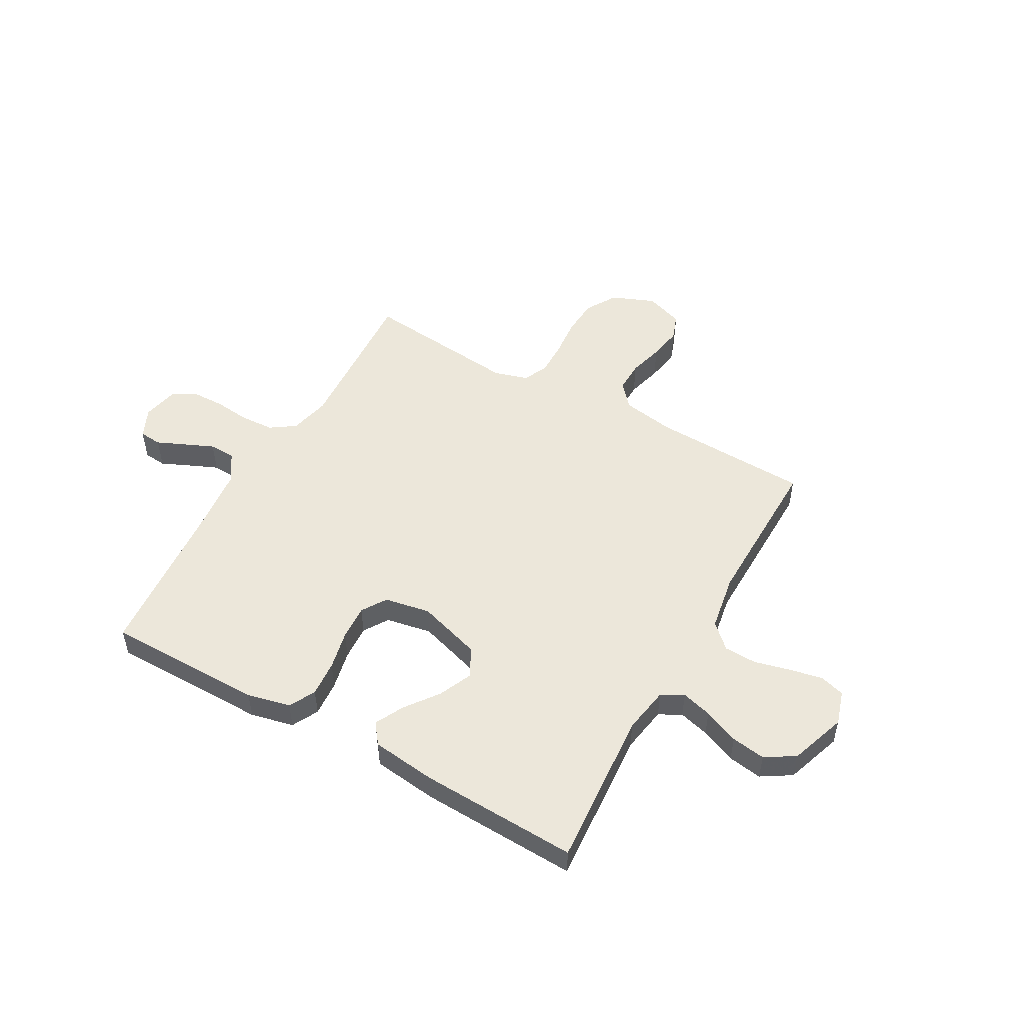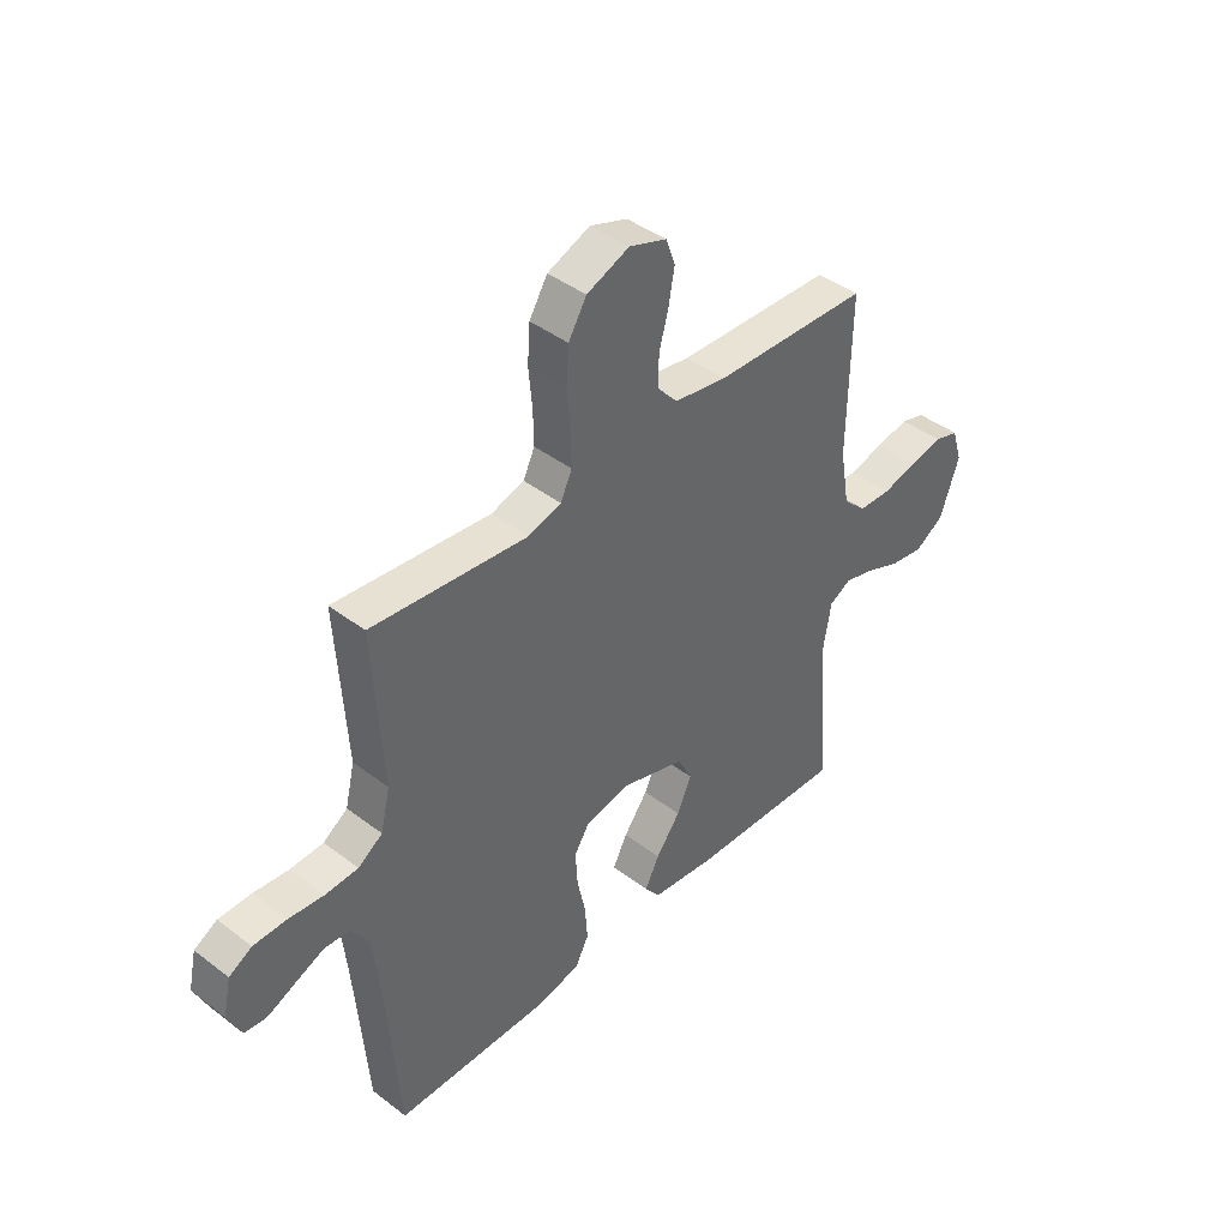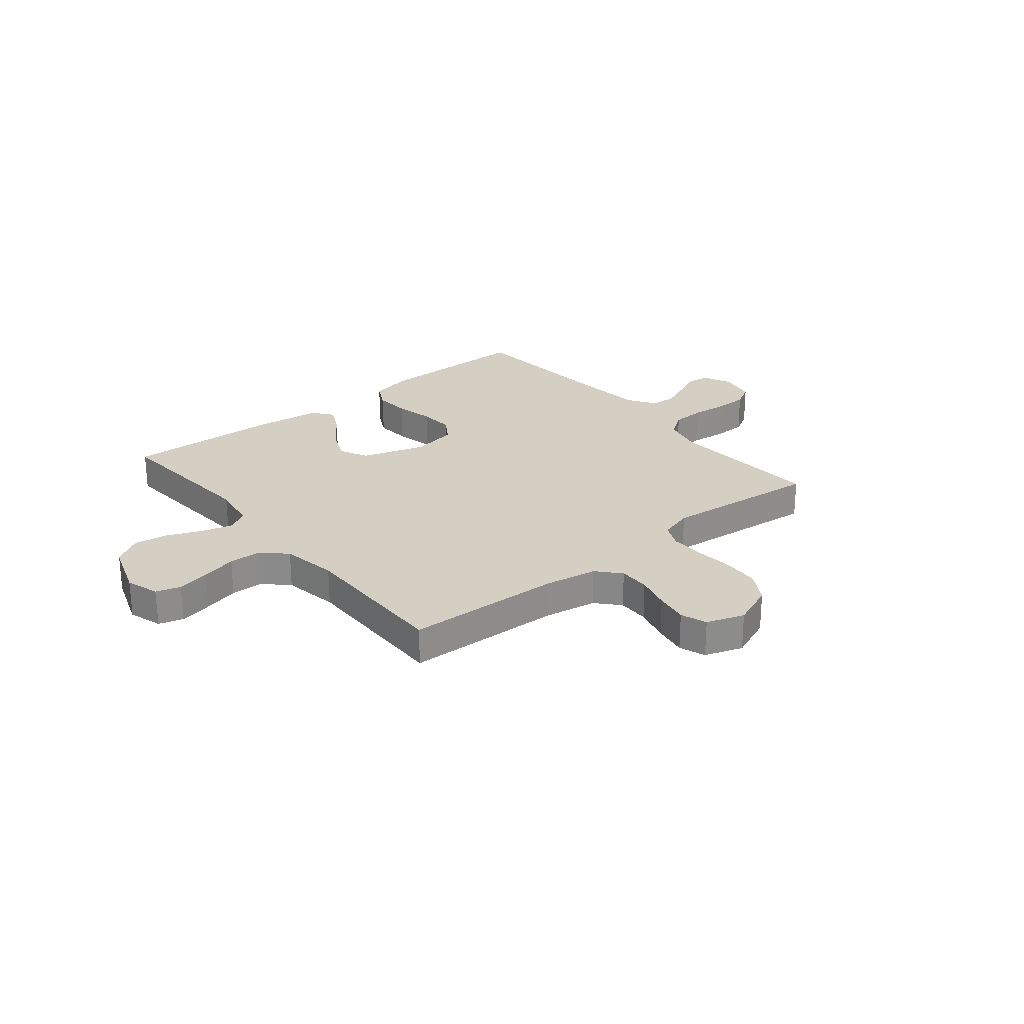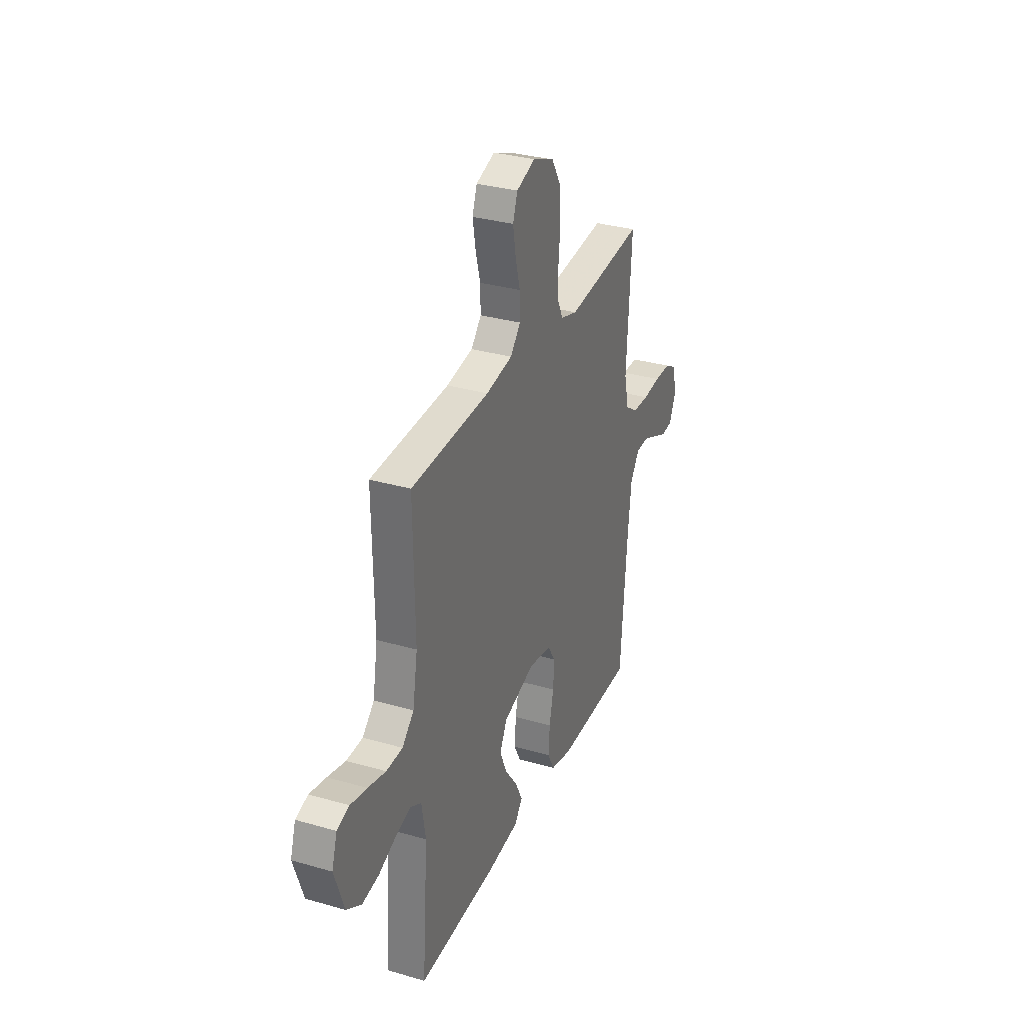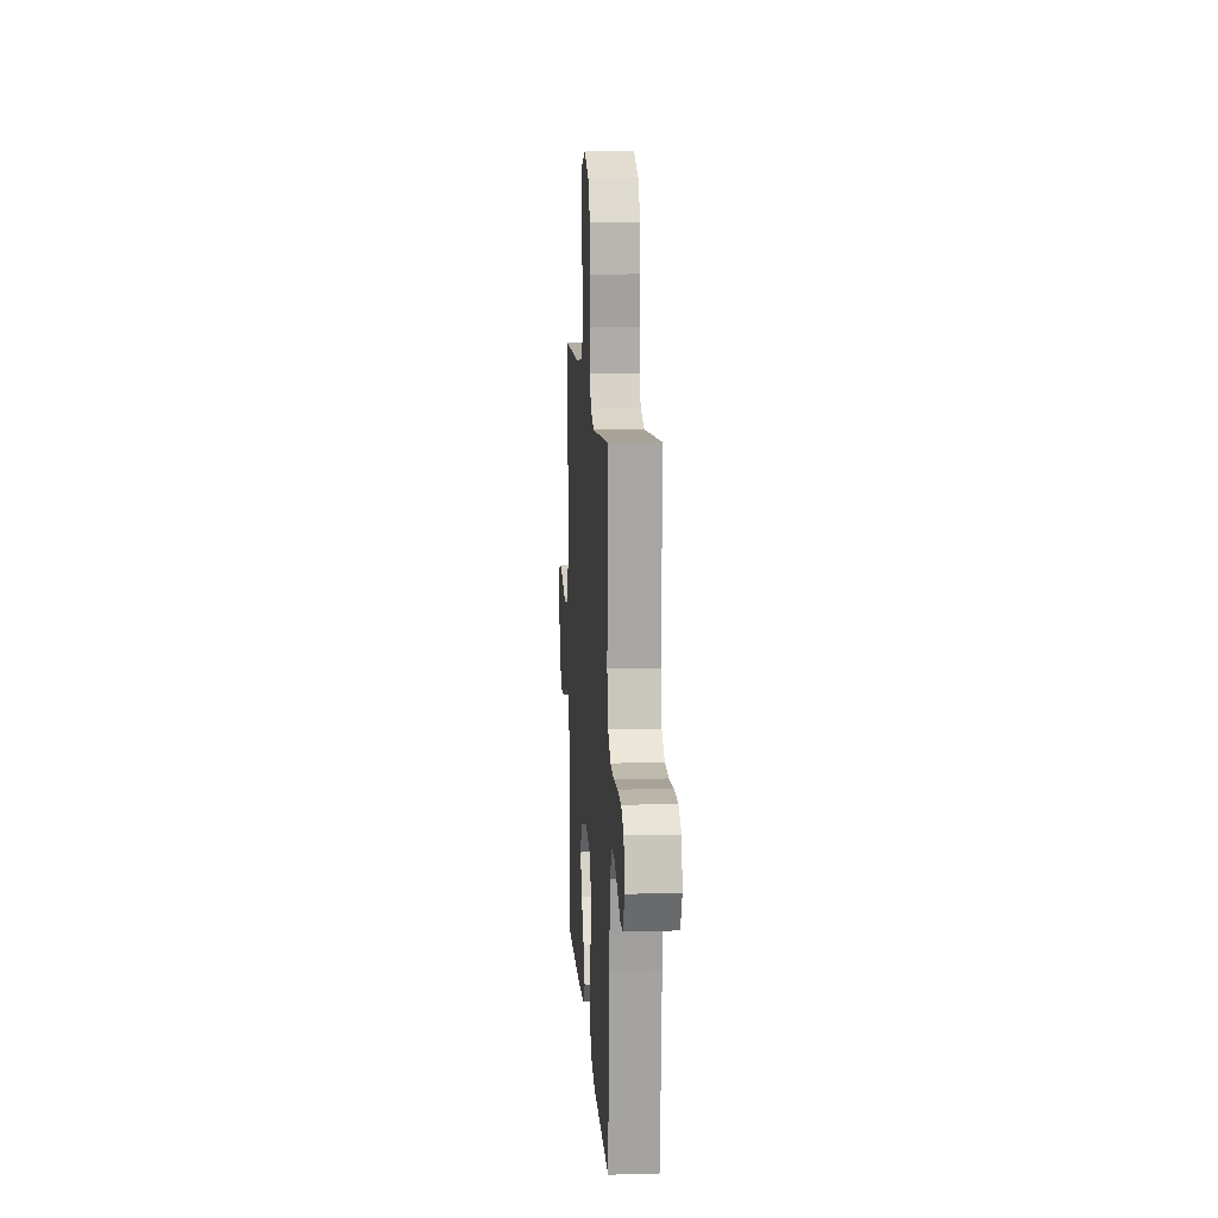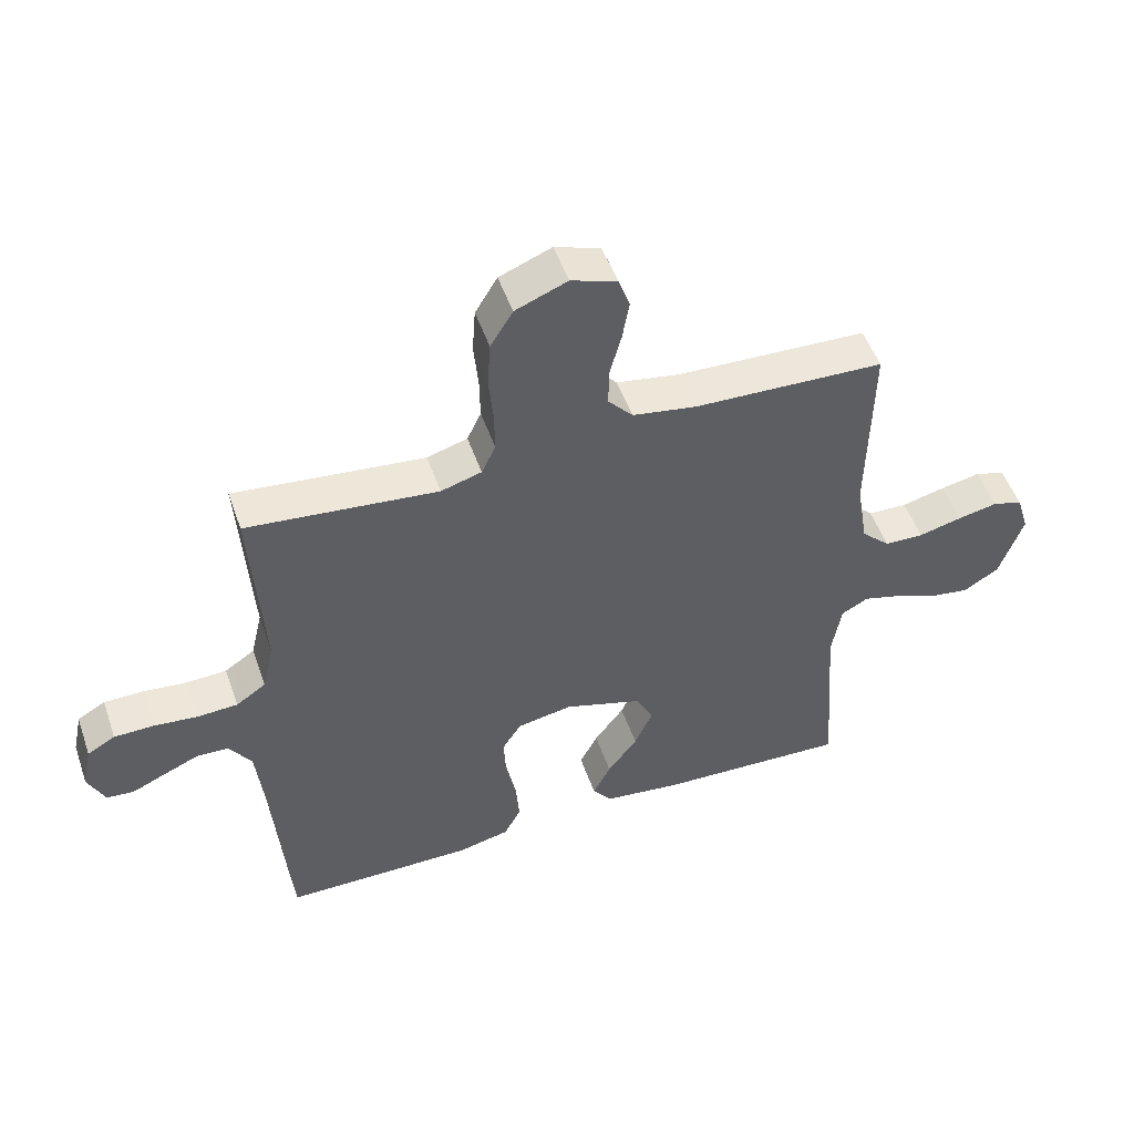
<metadata>
{"format":"obj","ext":"obj","renderer":"f3d","projection":"perspective","resolution":1024,"background":"white","views":[{"elev":51.3,"azim":-150.7,"up":"+Y"},{"elev":42.1,"azim":132.5,"up":"+Z"},{"elev":25.8,"azim":-39.3,"up":"+Y"},{"elev":31.8,"azim":-67.9,"up":"+Z"},{"elev":12.8,"azim":86.2,"up":"+Z"},{"elev":50.9,"azim":161.0,"up":"+Z"}]}
</metadata>
<code>
v -0.5 0.07 0.5
v -0.2 0.07 0.511
v -0.099 0.07 0.528
v -0.06 0.07 0.572
v -0.061 0.07 0.632
v -0.079 0.07 0.699
v -0.09 0.07 0.762
v -0.072 0.07 0.812
v 0 0.07 0.837
v 0.082 0.07 0.804
v 0.117 0.07 0.746
v 0.122 0.07 0.675
v 0.115 0.07 0.601
v 0.114 0.07 0.535
v 0.136 0.07 0.488
v 0.2 0.07 0.469
v 0.5 0.07 0.5
v 0.482 0.07 0.2
v 0.5 0.07 0.123
v 0.547 0.07 0.091
v 0.611 0.07 0.088
v 0.679 0.07 0.095
v 0.742 0.07 0.094
v 0.786 0.07 0.069
v 0.801 0.07 0
v 0.775 0.07 -0.057
v 0.732 0.07 -0.061
v 0.678 0.07 -0.037
v 0.623 0.07 -0.013
v 0.573 0.07 -0.015
v 0.538 0.07 -0.068
v 0.524 0.07 -0.2
v 0.5 0.07 -0.5
v 0.2 0.07 -0.501
v 0.118 0.07 -0.482
v 0.092 0.07 -0.432
v 0.097 0.07 -0.364
v 0.113 0.07 -0.29
v 0.117 0.07 -0.223
v 0.087 0.07 -0.176
v 0 0.07 -0.16
v -0.122 0.07 -0.198
v -0.15 0.07 -0.253
v -0.122 0.07 -0.316
v -0.075 0.07 -0.379
v -0.047 0.07 -0.434
v -0.077 0.07 -0.473
v -0.2 0.07 -0.488
v -0.5 0.07 -0.5
v -0.478 0.07 -0.2
v -0.493 0.07 -0.111
v -0.535 0.07 -0.088
v -0.593 0.07 -0.104
v -0.66 0.07 -0.132
v -0.725 0.07 -0.142
v -0.781 0.07 -0.107
v -0.818 0.07 0
v -0.798 0.07 0.064
v -0.751 0.07 0.078
v -0.688 0.07 0.065
v -0.62 0.07 0.048
v -0.558 0.07 0.05
v -0.513 0.07 0.093
v -0.495 0.07 0.2
v -0.5 0 0.5
v -0.2 0 0.511
v -0.099 0 0.528
v -0.06 0 0.572
v -0.061 0 0.632
v -0.079 0 0.699
v -0.09 0 0.762
v -0.072 0 0.812
v 0 0 0.837
v 0.082 0 0.804
v 0.117 0 0.746
v 0.122 0 0.675
v 0.115 0 0.601
v 0.114 0 0.535
v 0.136 0 0.488
v 0.2 0 0.469
v 0.5 0 0.5
v 0.482 0 0.2
v 0.5 0 0.123
v 0.547 0 0.091
v 0.611 0 0.088
v 0.679 0 0.095
v 0.742 0 0.094
v 0.786 0 0.069
v 0.801 0 0
v 0.775 0 -0.057
v 0.732 0 -0.061
v 0.678 0 -0.037
v 0.623 0 -0.013
v 0.573 0 -0.015
v 0.538 0 -0.068
v 0.524 0 -0.2
v 0.5 0 -0.5
v 0.2 0 -0.501
v 0.118 0 -0.482
v 0.092 0 -0.432
v 0.097 0 -0.364
v 0.113 0 -0.29
v 0.117 0 -0.223
v 0.087 0 -0.176
v 0 0 -0.16
v -0.122 0 -0.198
v -0.15 0 -0.253
v -0.122 0 -0.316
v -0.075 0 -0.379
v -0.047 0 -0.434
v -0.077 0 -0.473
v -0.2 0 -0.488
v -0.5 0 -0.5
v -0.478 0 -0.2
v -0.493 0 -0.111
v -0.535 0 -0.088
v -0.593 0 -0.104
v -0.66 0 -0.132
v -0.725 0 -0.142
v -0.781 0 -0.107
v -0.818 0 0
v -0.798 0 0.064
v -0.751 0 0.078
v -0.688 0 0.065
v -0.62 0 0.048
v -0.558 0 0.05
v -0.513 0 0.093
v -0.495 0 0.2
f 59 60 61
f 58 59 61
f 57 58 61
f 56 57 61
f 55 56 61
f 54 55 61
f 53 54 61
f 52 53 61 62
f 51 52 62 63
f 48 49 50
f 47 48 50
f 46 47 50
f 45 46 50
f 44 45 50
f 51 63 64
f 50 51 64
f 44 50 64
f 43 44 64
f 36 37 38
f 35 36 38
f 34 35 38
f 33 34 38
f 32 33 38
f 31 32 38 39
f 30 31 39 40
f 26 27 28
f 25 26 28
f 24 25 28
f 23 24 28
f 22 23 28
f 21 22 28
f 20 21 28 29
f 19 20 29 30
f 16 17 18
f 15 16 18 19
f 11 12 13
f 10 11 13
f 9 10 13
f 8 9 13
f 7 8 13
f 6 7 13
f 5 6 13
f 4 5 13 14
f 3 4 14 15
f 64 1 2
f 43 64 2
f 42 43 2
f 30 40 41
f 19 30 41
f 15 19 41
f 3 15 41
f 2 3 41
f 2 41 42
f 125 124 123
f 125 123 122
f 125 122 121
f 125 121 120
f 125 120 119
f 125 119 118
f 125 118 117
f 126 125 117 116
f 127 126 116 115
f 114 113 112
f 114 112 111
f 114 111 110
f 114 110 109
f 114 109 108
f 128 127 115
f 128 115 114
f 128 114 108
f 128 108 107
f 102 101 100
f 102 100 99
f 102 99 98
f 102 98 97
f 102 97 96
f 103 102 96 95
f 104 103 95 94
f 92 91 90
f 92 90 89
f 92 89 88
f 92 88 87
f 92 87 86
f 92 86 85
f 93 92 85 84
f 94 93 84 83
f 82 81 80
f 83 82 80 79
f 77 76 75
f 77 75 74
f 77 74 73
f 77 73 72
f 77 72 71
f 77 71 70
f 77 70 69
f 78 77 69 68
f 79 78 68 67
f 66 65 128
f 66 128 107
f 66 107 106
f 105 104 94
f 105 94 83
f 105 83 79
f 105 79 67
f 105 67 66
f 106 105 66
f 1 65 66 2
f 2 66 67 3
f 3 67 68 4
f 4 68 69 5
f 5 69 70 6
f 6 70 71 7
f 7 71 72 8
f 8 72 73 9
f 9 73 74 10
f 10 74 75 11
f 11 75 76 12
f 12 76 77 13
f 13 77 78 14
f 14 78 79 15
f 15 79 80 16
f 16 80 81 17
f 17 81 82 18
f 18 82 83 19
f 19 83 84 20
f 20 84 85 21
f 21 85 86 22
f 22 86 87 23
f 23 87 88 24
f 24 88 89 25
f 25 89 90 26
f 26 90 91 27
f 27 91 92 28
f 28 92 93 29
f 29 93 94 30
f 30 94 95 31
f 31 95 96 32
f 32 96 97 33
f 33 97 98 34
f 34 98 99 35
f 35 99 100 36
f 36 100 101 37
f 37 101 102 38
f 38 102 103 39
f 39 103 104 40
f 40 104 105 41
f 41 105 106 42
f 42 106 107 43
f 43 107 108 44
f 44 108 109 45
f 45 109 110 46
f 46 110 111 47
f 47 111 112 48
f 48 112 113 49
f 49 113 114 50
f 50 114 115 51
f 51 115 116 52
f 52 116 117 53
f 53 117 118 54
f 54 118 119 55
f 55 119 120 56
f 56 120 121 57
f 57 121 122 58
f 58 122 123 59
f 59 123 124 60
f 60 124 125 61
f 61 125 126 62
f 62 126 127 63
f 63 127 128 64
f 64 128 65 1

</code>
